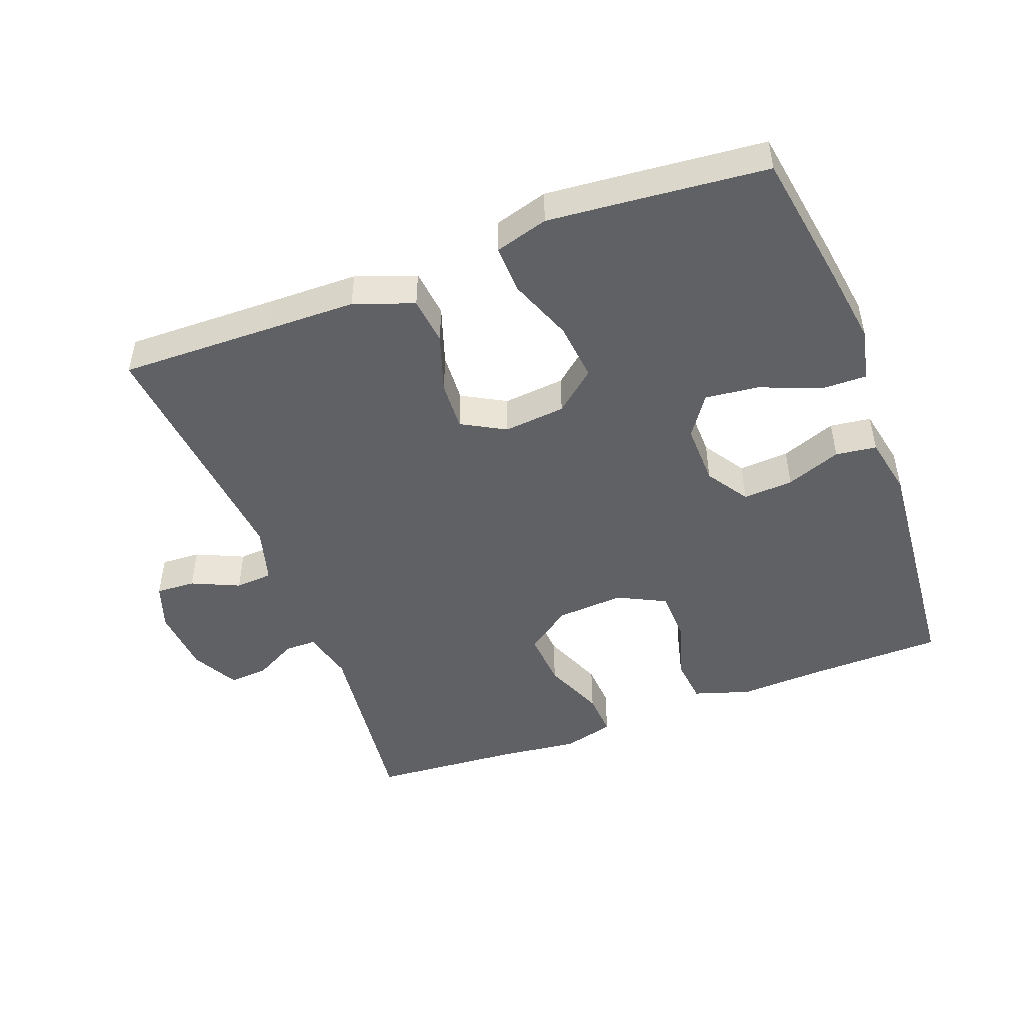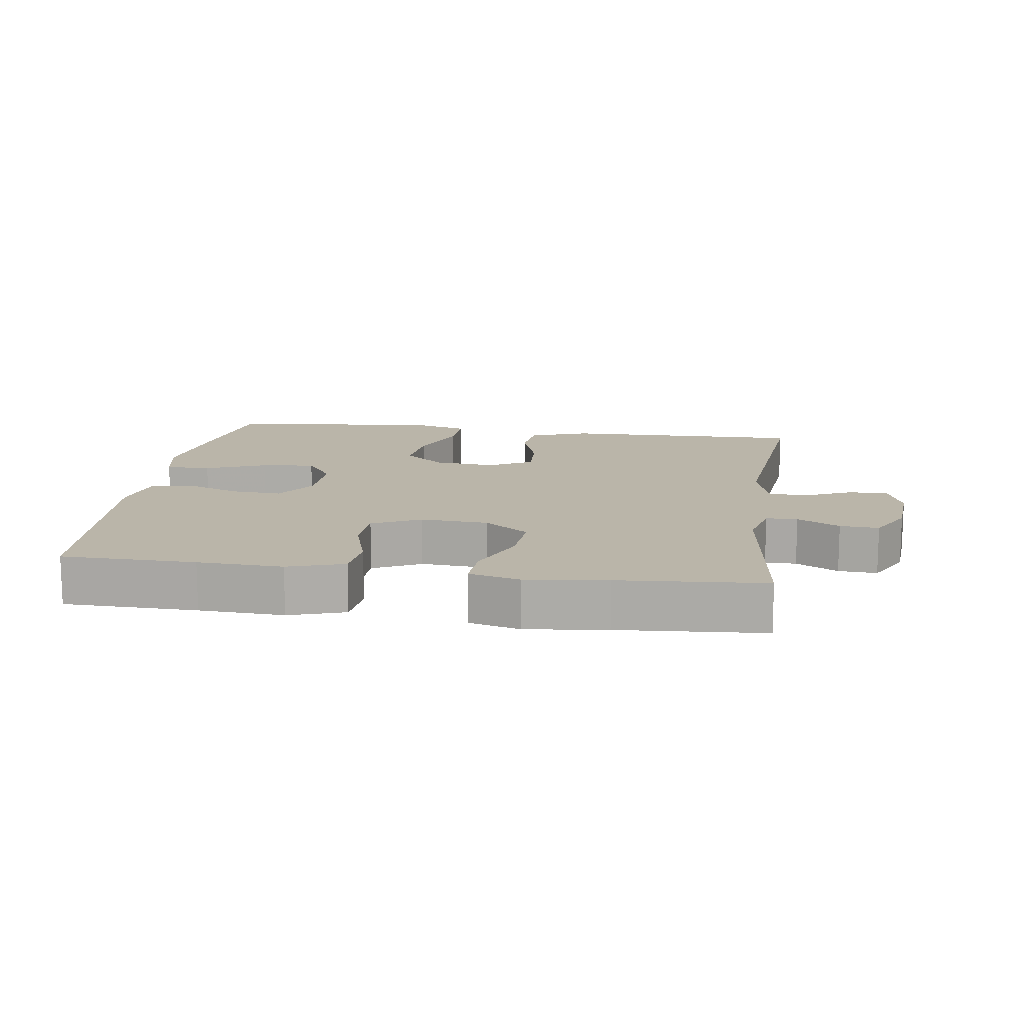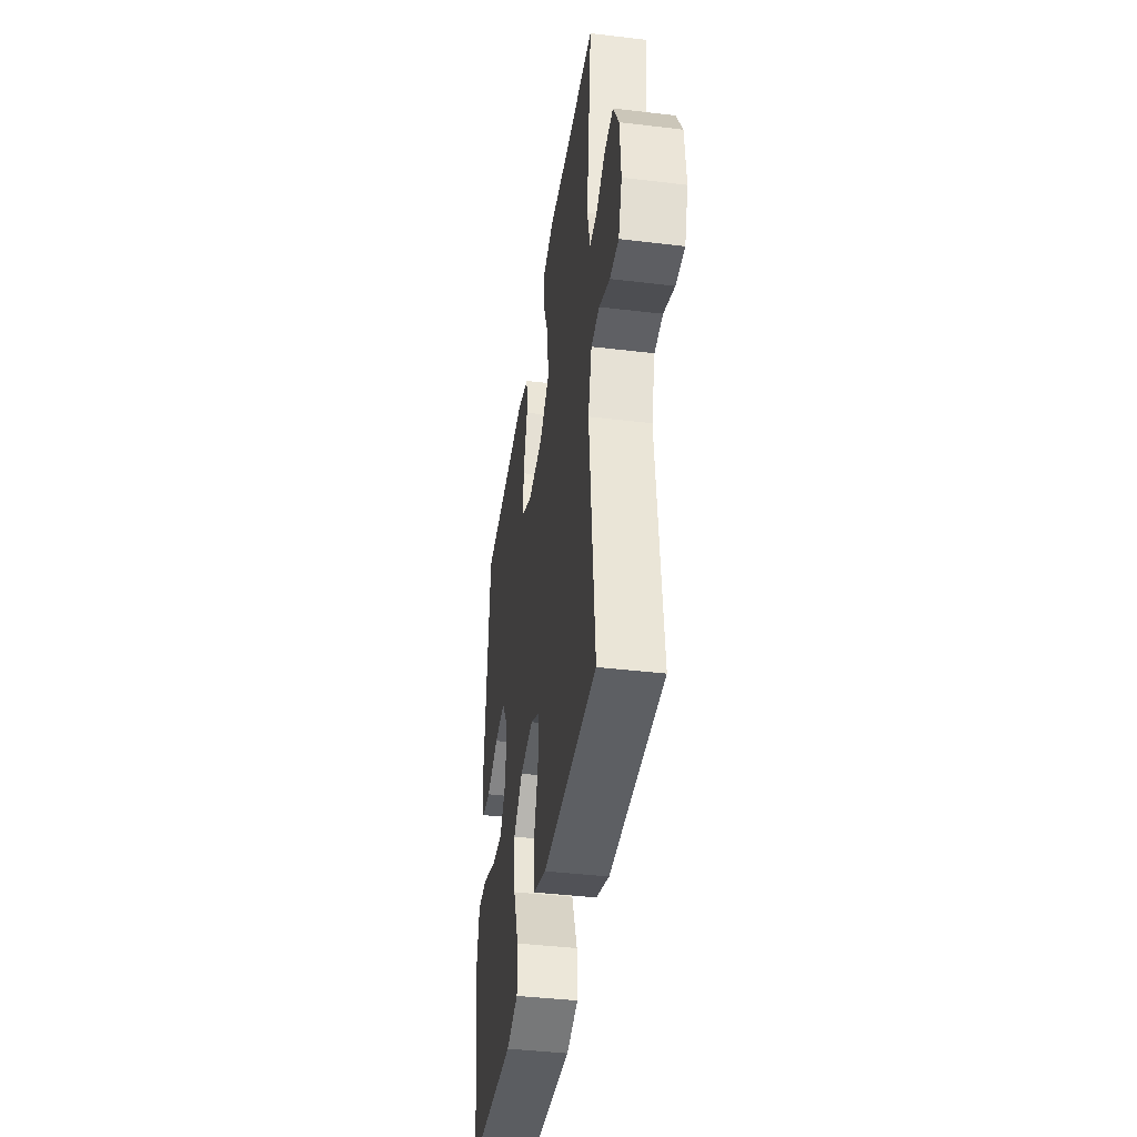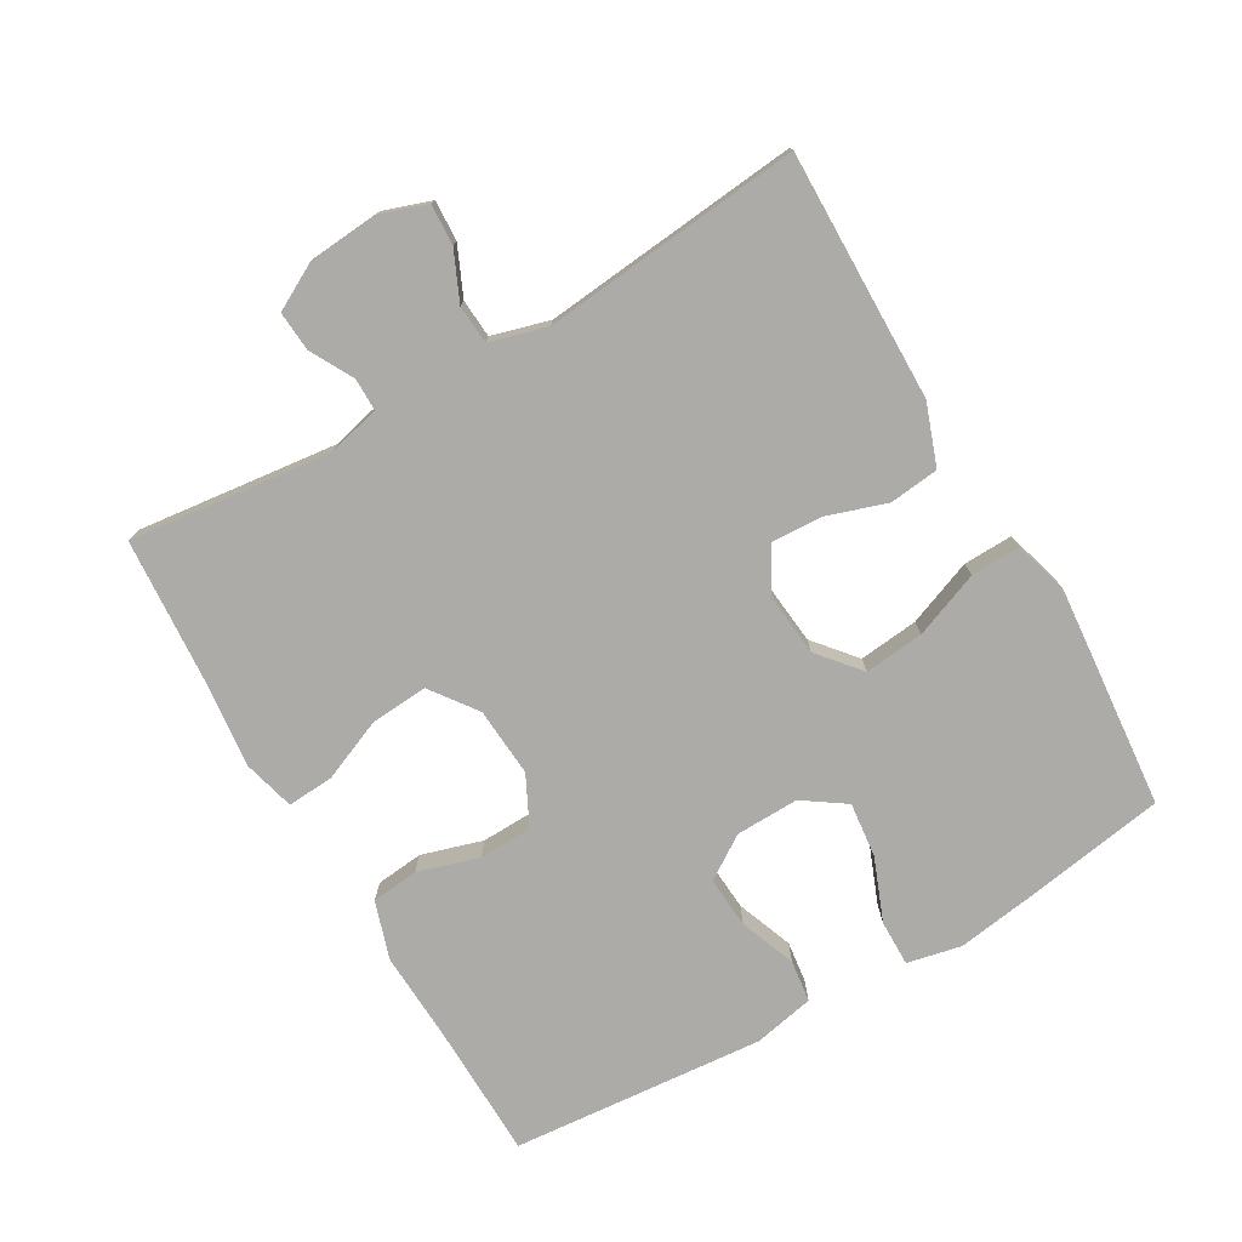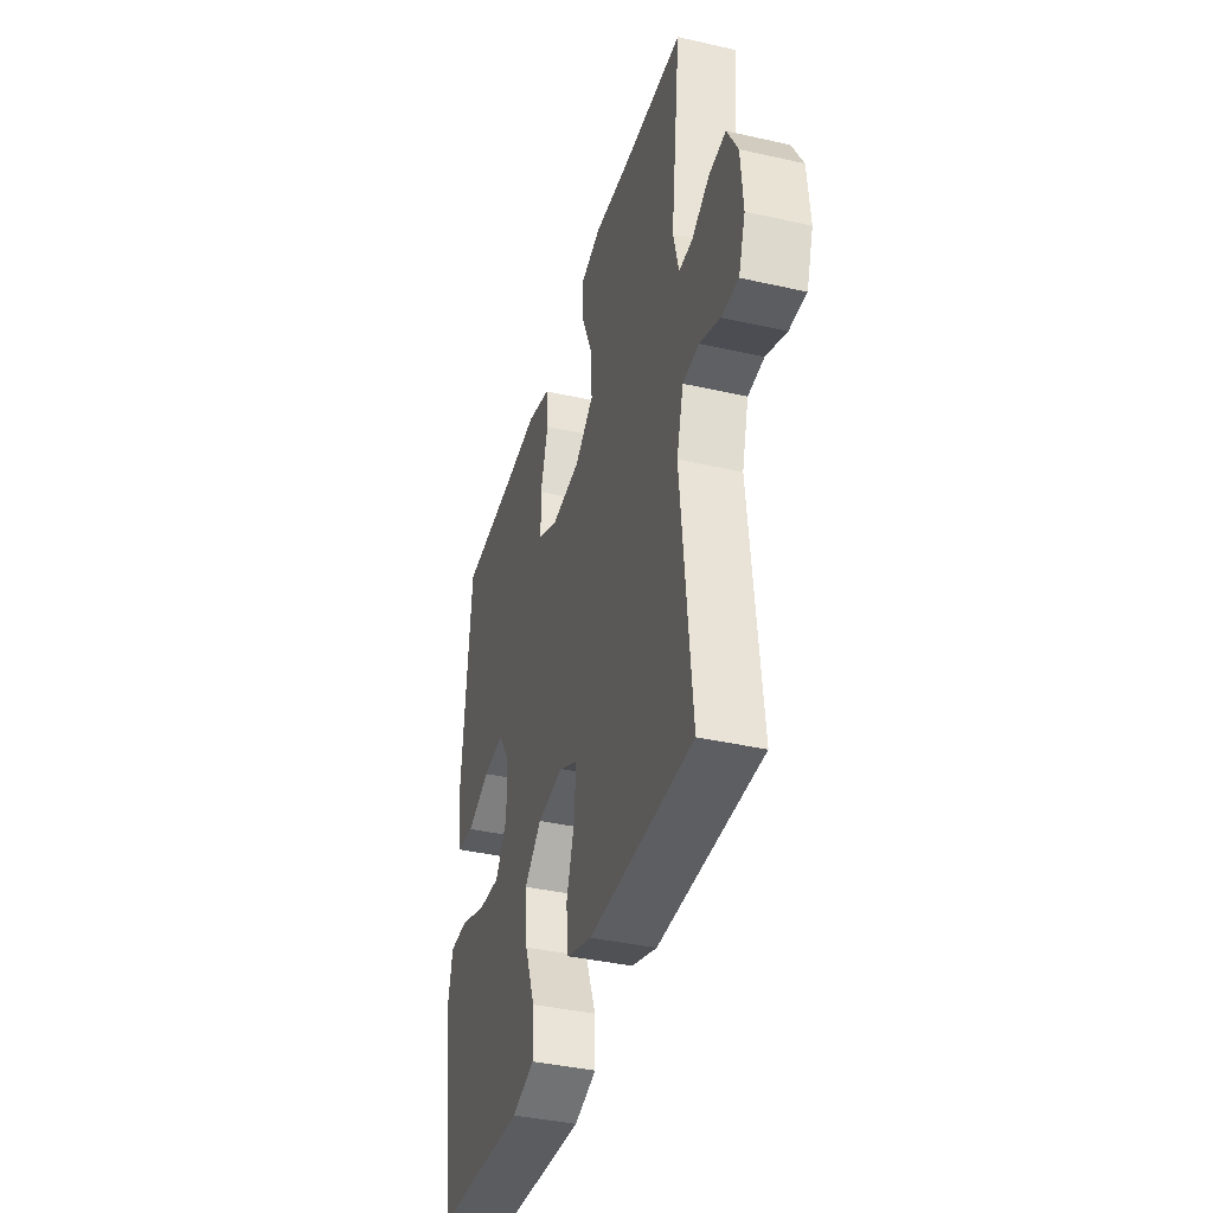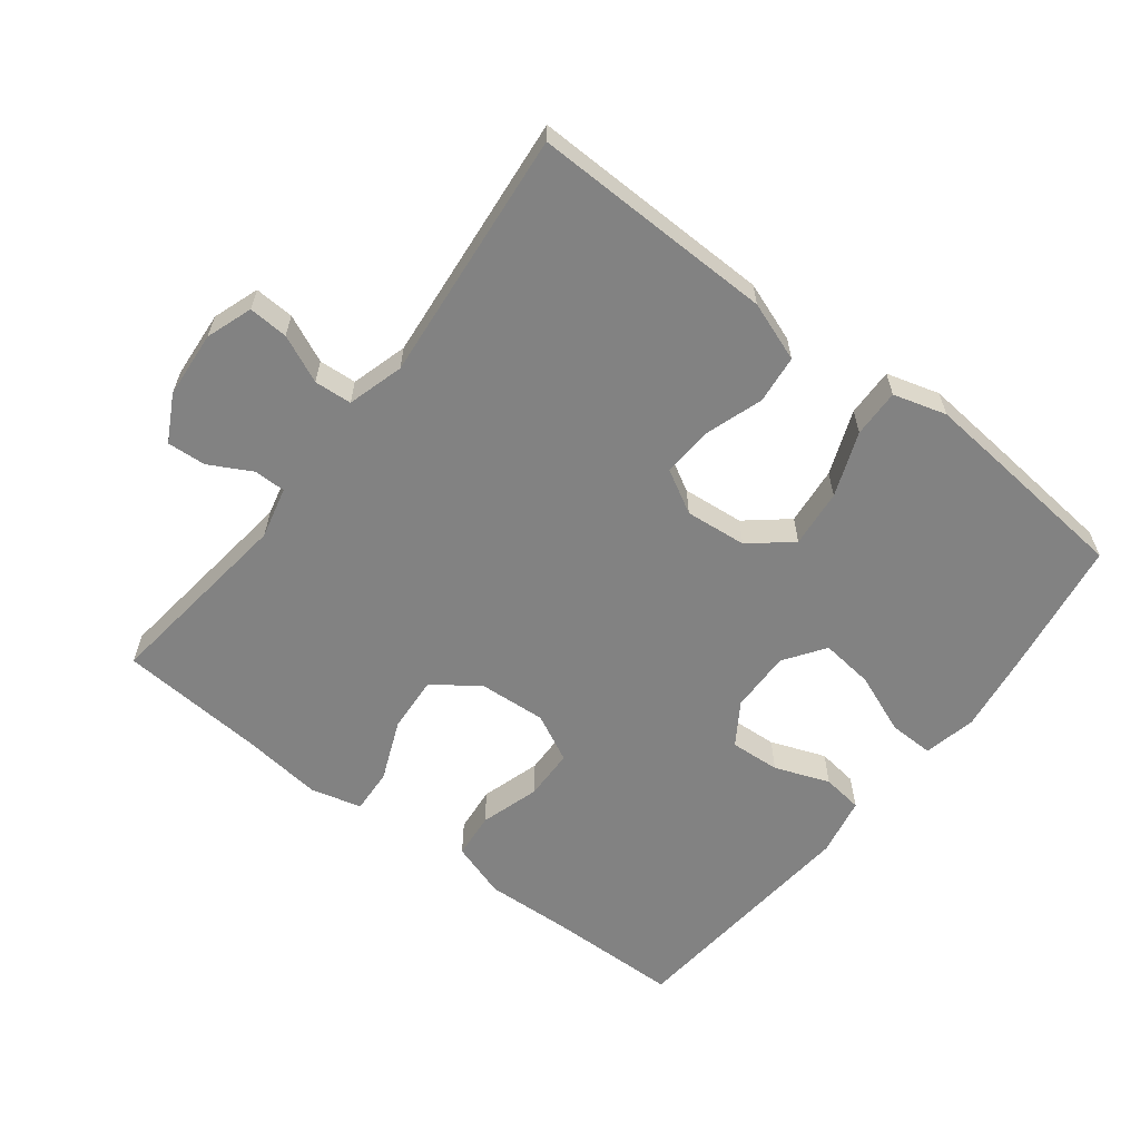
<metadata>
{"format":"obj","ext":"obj","renderer":"f3d","projection":"perspective","resolution":1024,"background":"white","views":[{"elev":-48.0,"azim":-159.4,"up":"+Y"},{"elev":13.5,"azim":8.1,"up":"+Y"},{"elev":-41.1,"azim":81.7,"up":"+Z"},{"elev":-76.3,"azim":120.2,"up":"+Y"},{"elev":-39.4,"azim":74.3,"up":"+Z"},{"elev":-60.7,"azim":142.2,"up":"+Y"}]}
</metadata>
<code>
v -0.5 0.07 -0.5
v -0.532 0.07 -0.302
v -0.55 0.07 -0.178
v -0.533 0.07 -0.099
v -0.466 0.07 -0.1
v -0.375 0.07 -0.136
v -0.295 0.07 -0.145
v -0.253 0.07 -0.084
v -0.255 0.07 0.008
v -0.296 0.07 0.071
v -0.371 0.07 0.066
v -0.453 0.07 0.035
v -0.514 0.07 0.043
v -0.532 0.07 0.132
v -0.5 0.07 0.5
v -0.3 0.07 0.504
v -0.173 0.07 0.51
v -0.089 0.07 0.483
v -0.082 0.07 0.414
v -0.109 0.07 0.325
v -0.107 0.07 0.248
v -0.035 0.07 0.212
v 0.066 0.07 0.219
v 0.133 0.07 0.268
v 0.127 0.07 0.352
v 0.089 0.07 0.443
v 0.085 0.07 0.51
v 0.161 0.07 0.53
v 0.282 0.07 0.516
v 0.5 0.07 0.5
v 0.465 0.07 0.207
v 0.484 0.07 0.13
v 0.531 0.07 0.13
v 0.594 0.07 0.164
v 0.652 0.07 0.168
v 0.689 0.07 0.099
v 0.697 0.07 -0.001
v 0.673 0.07 -0.07
v 0.614 0.07 -0.067
v 0.543 0.07 -0.035
v 0.487 0.07 -0.039
v 0.463 0.07 -0.123
v 0.5 0.07 -0.5
v 0.271 0.07 -0.496
v 0.138 0.07 -0.494
v 0.049 0.07 -0.462
v 0.041 0.07 -0.39
v 0.07 0.07 -0.302
v 0.074 0.07 -0.228
v 0.009 0.07 -0.192
v -0.083 0.07 -0.201
v -0.144 0.07 -0.252
v -0.135 0.07 -0.339
v -0.098 0.07 -0.435
v -0.096 0.07 -0.507
v -0.175 0.07 -0.53
v -0.298 0.07 -0.519
v -0.5 0 -0.5
v -0.532 0 -0.302
v -0.55 0 -0.178
v -0.533 0 -0.099
v -0.466 0 -0.1
v -0.375 0 -0.136
v -0.295 0 -0.145
v -0.253 0 -0.084
v -0.255 0 0.008
v -0.296 0 0.071
v -0.371 0 0.066
v -0.453 0 0.035
v -0.514 0 0.043
v -0.532 0 0.132
v -0.5 0 0.5
v -0.3 0 0.504
v -0.173 0 0.51
v -0.089 0 0.483
v -0.082 0 0.414
v -0.109 0 0.325
v -0.107 0 0.248
v -0.035 0 0.212
v 0.066 0 0.219
v 0.133 0 0.268
v 0.127 0 0.352
v 0.089 0 0.443
v 0.085 0 0.51
v 0.161 0 0.53
v 0.282 0 0.516
v 0.5 0 0.5
v 0.465 0 0.207
v 0.484 0 0.13
v 0.531 0 0.13
v 0.594 0 0.164
v 0.652 0 0.168
v 0.689 0 0.099
v 0.697 0 -0.001
v 0.673 0 -0.07
v 0.614 0 -0.067
v 0.543 0 -0.035
v 0.487 0 -0.039
v 0.463 0 -0.123
v 0.5 0 -0.5
v 0.271 0 -0.496
v 0.138 0 -0.494
v 0.049 0 -0.462
v 0.041 0 -0.39
v 0.07 0 -0.302
v 0.074 0 -0.228
v 0.009 0 -0.192
v -0.083 0 -0.201
v -0.144 0 -0.252
v -0.135 0 -0.339
v -0.098 0 -0.435
v -0.096 0 -0.507
v -0.175 0 -0.53
v -0.298 0 -0.519
f 4 5 6
f 3 4 6
f 2 3 6
f 1 2 6
f 57 1 6
f 56 57 6
f 55 56 6
f 54 55 6
f 53 54 6
f 52 53 6 7
f 51 52 7 8
f 50 51 8 9
f 49 50 9 10
f 46 47 48
f 45 46 48
f 44 45 48
f 44 48 49
f 43 44 49
f 42 43 49
f 41 42 49 10
f 38 39 40
f 37 38 40
f 36 37 40
f 35 36 40
f 34 35 40
f 33 34 40
f 40 41 10
f 33 40 10
f 32 33 10
f 29 30 31
f 29 31 32
f 28 29 32
f 27 28 32
f 26 27 32
f 25 26 32
f 24 25 32
f 23 24 32
f 32 10 11
f 23 32 11
f 22 23 11
f 18 19 20
f 17 18 20
f 16 17 20
f 16 20 21
f 15 16 21
f 14 15 21
f 14 21 22
f 13 14 22
f 12 13 22
f 11 12 22
f 63 62 61
f 63 61 60
f 63 60 59
f 63 59 58
f 63 58 114
f 63 114 113
f 63 113 112
f 63 112 111
f 63 111 110
f 64 63 110 109
f 65 64 109 108
f 66 65 108 107
f 67 66 107 106
f 105 104 103
f 105 103 102
f 105 102 101
f 106 105 101
f 106 101 100
f 106 100 99
f 67 106 99 98
f 97 96 95
f 97 95 94
f 97 94 93
f 97 93 92
f 97 92 91
f 97 91 90
f 67 98 97
f 67 97 90
f 67 90 89
f 88 87 86
f 89 88 86
f 89 86 85
f 89 85 84
f 89 84 83
f 89 83 82
f 89 82 81
f 89 81 80
f 68 67 89
f 68 89 80
f 68 80 79
f 77 76 75
f 77 75 74
f 77 74 73
f 78 77 73
f 78 73 72
f 78 72 71
f 79 78 71
f 79 71 70
f 79 70 69
f 79 69 68
f 1 58 59 2
f 2 59 60 3
f 3 60 61 4
f 4 61 62 5
f 5 62 63 6
f 6 63 64 7
f 7 64 65 8
f 8 65 66 9
f 9 66 67 10
f 10 67 68 11
f 11 68 69 12
f 12 69 70 13
f 13 70 71 14
f 14 71 72 15
f 15 72 73 16
f 16 73 74 17
f 17 74 75 18
f 18 75 76 19
f 19 76 77 20
f 20 77 78 21
f 21 78 79 22
f 22 79 80 23
f 23 80 81 24
f 24 81 82 25
f 25 82 83 26
f 26 83 84 27
f 27 84 85 28
f 28 85 86 29
f 29 86 87 30
f 30 87 88 31
f 31 88 89 32
f 32 89 90 33
f 33 90 91 34
f 34 91 92 35
f 35 92 93 36
f 36 93 94 37
f 37 94 95 38
f 38 95 96 39
f 39 96 97 40
f 40 97 98 41
f 41 98 99 42
f 42 99 100 43
f 43 100 101 44
f 44 101 102 45
f 45 102 103 46
f 46 103 104 47
f 47 104 105 48
f 48 105 106 49
f 49 106 107 50
f 50 107 108 51
f 51 108 109 52
f 52 109 110 53
f 53 110 111 54
f 54 111 112 55
f 55 112 113 56
f 56 113 114 57
f 57 114 58 1

</code>
